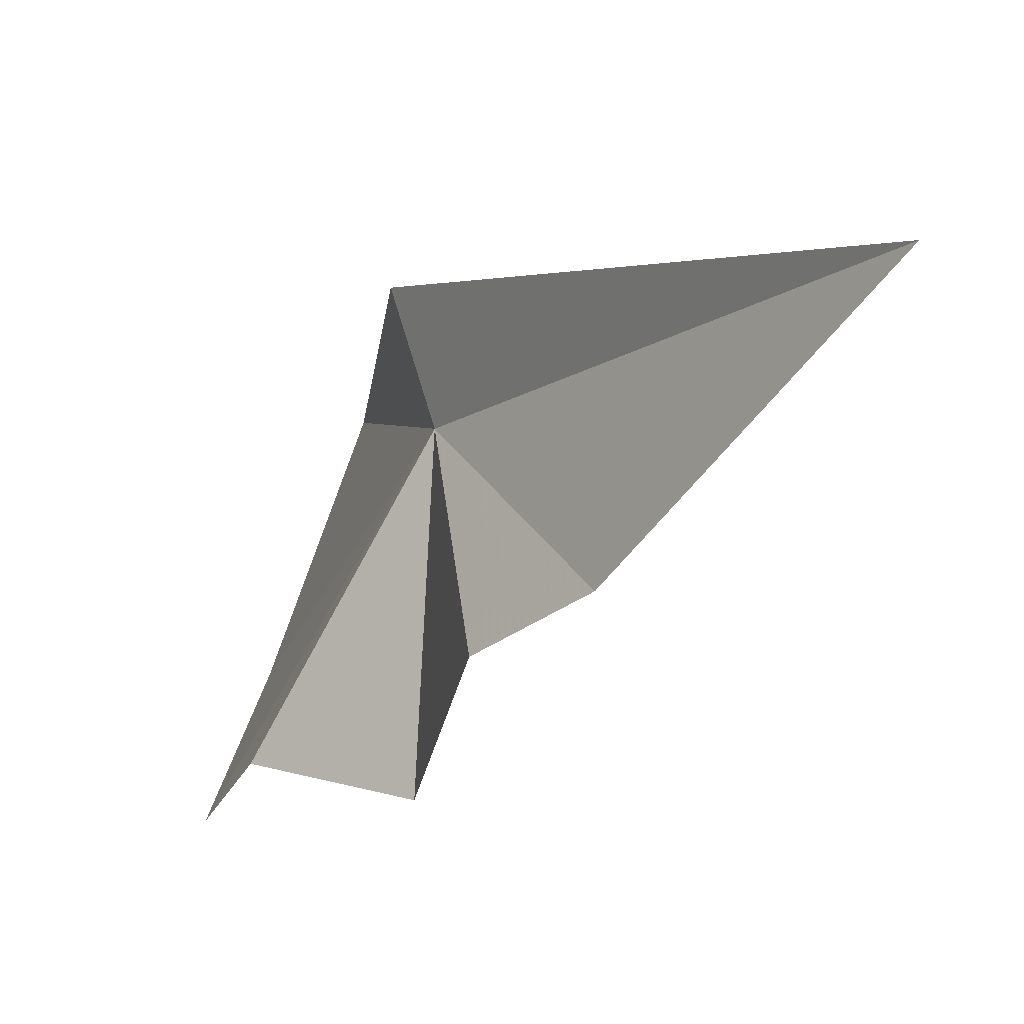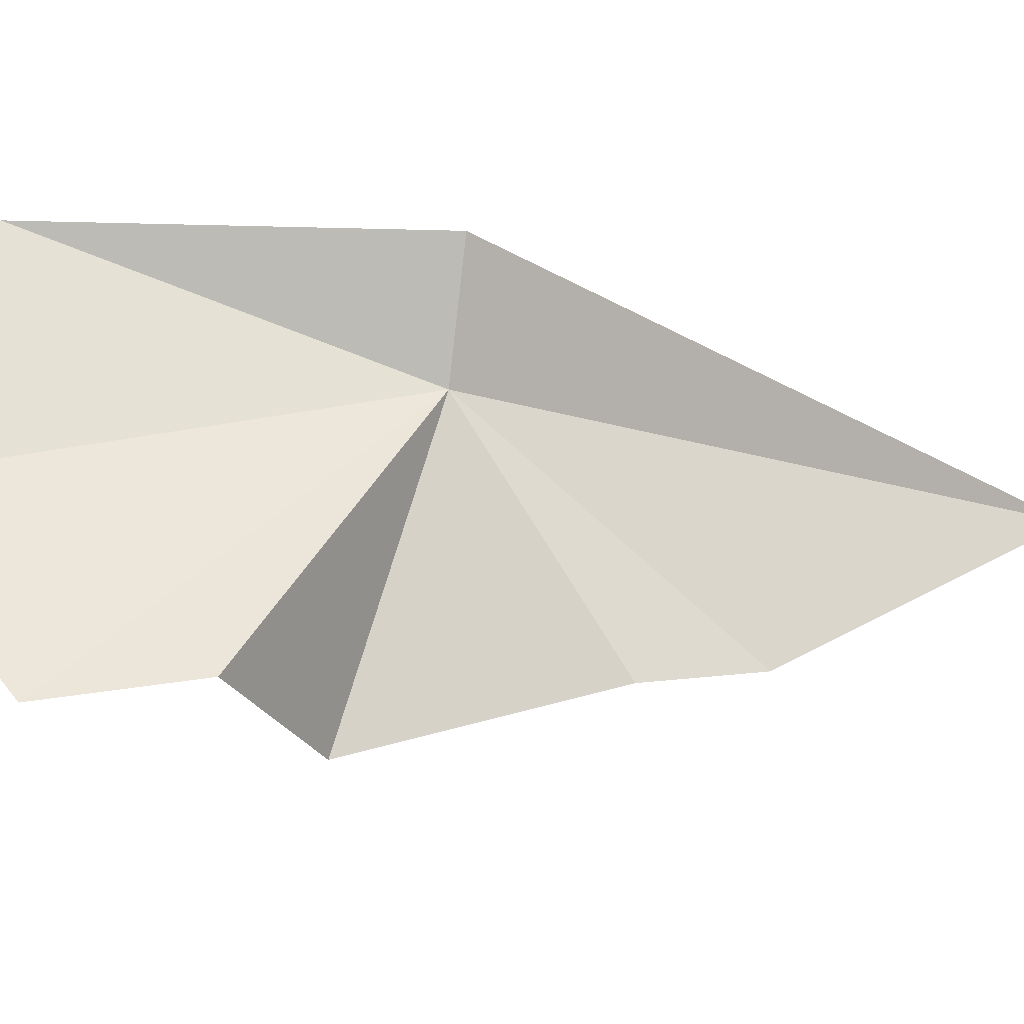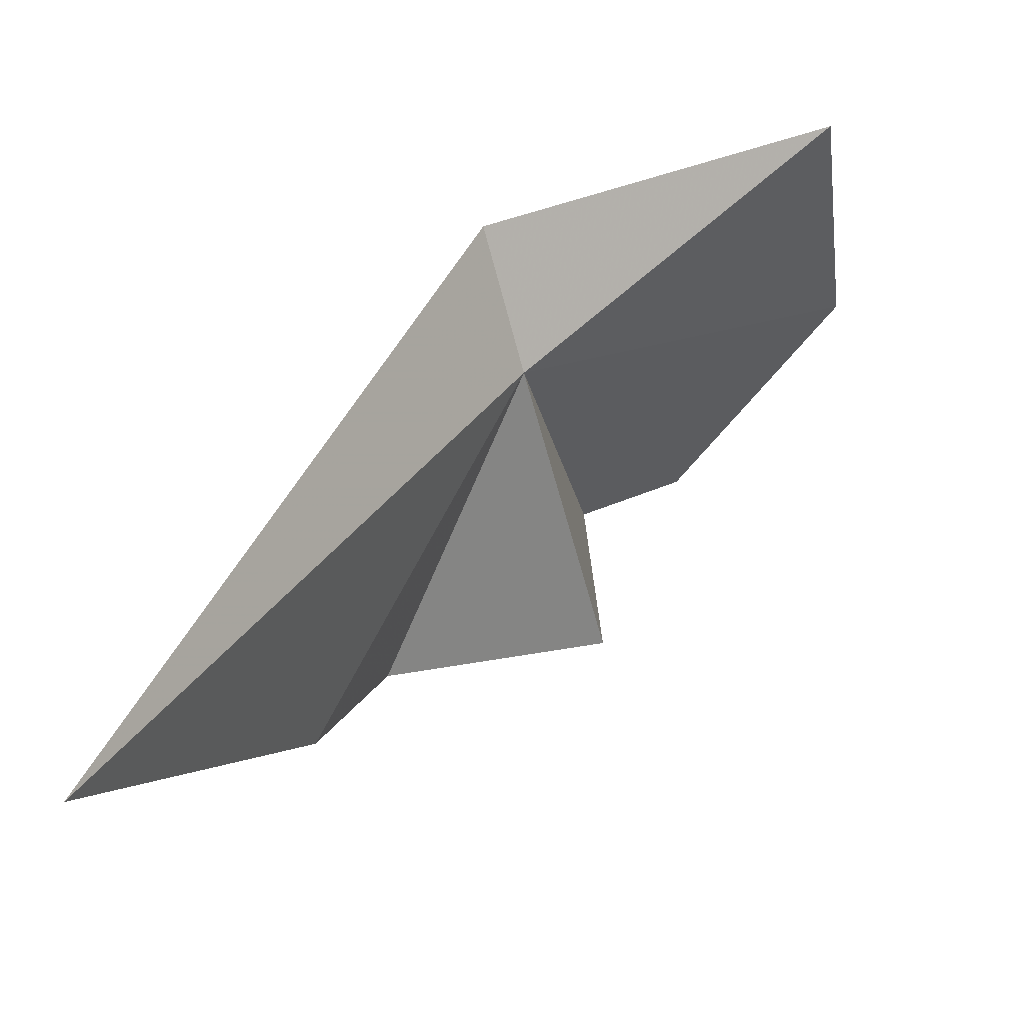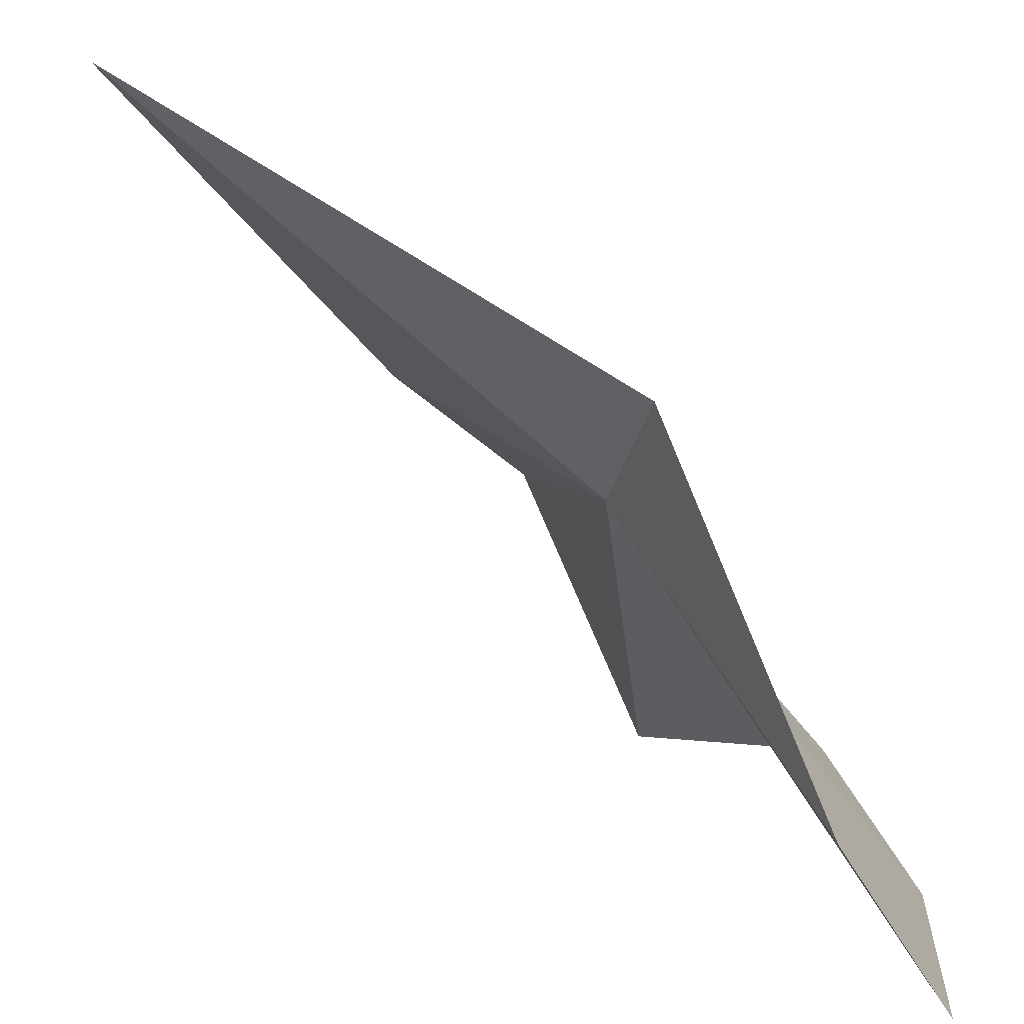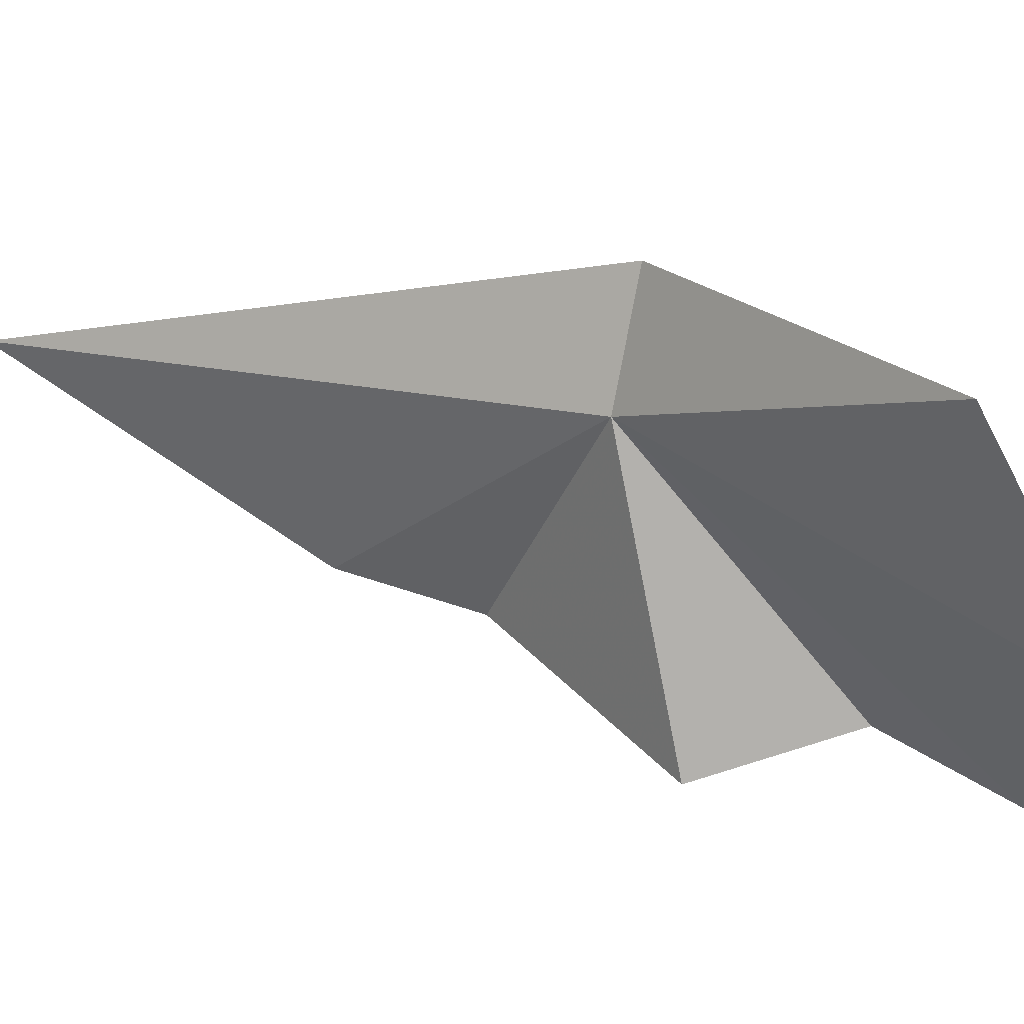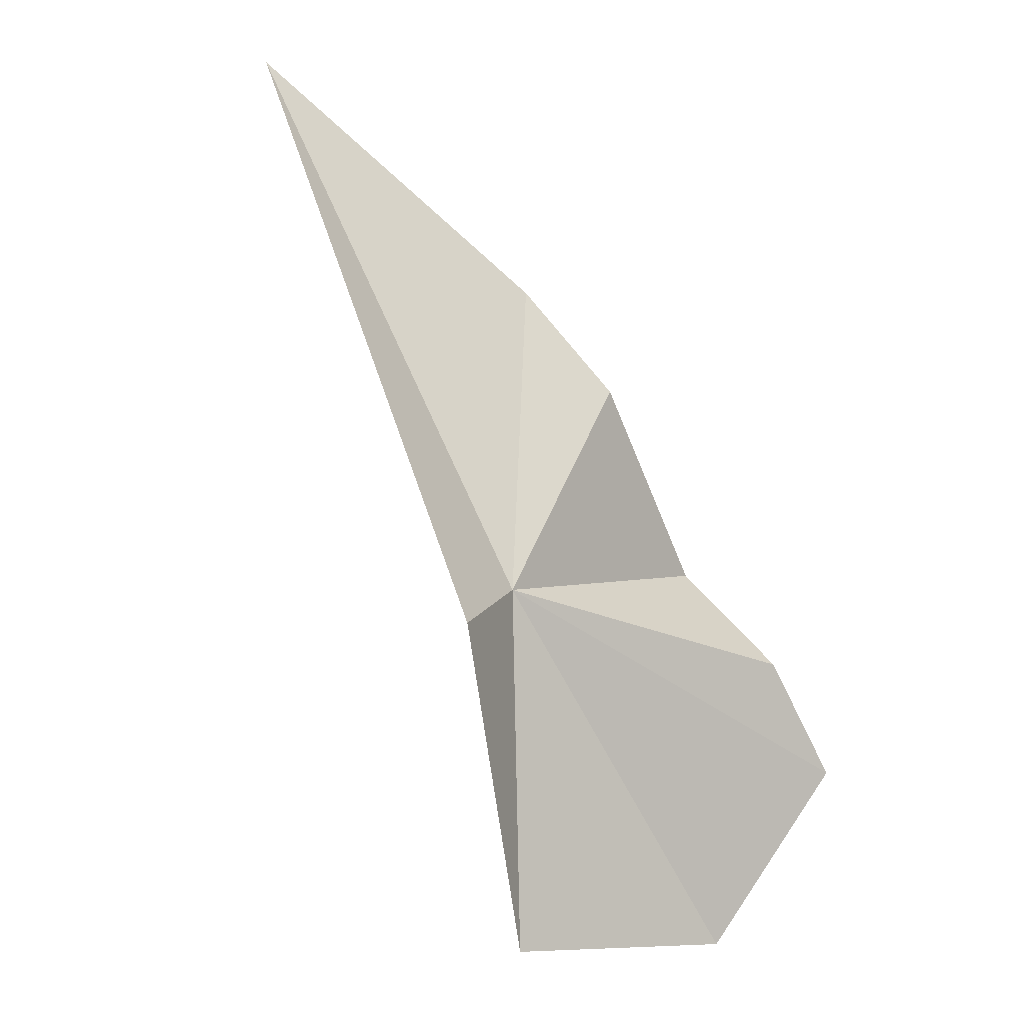
<metadata>
{"format":"obj","ext":"obj","renderer":"f3d","projection":"perspective","resolution":1024,"background":"white","views":[{"elev":-17.0,"azim":4.5,"up":"+Y"},{"elev":-11.9,"azim":-81.3,"up":"+Y"},{"elev":29.3,"azim":66.2,"up":"+Y"},{"elev":64.9,"azim":172.0,"up":"+Y"},{"elev":24.9,"azim":154.3,"up":"+Y"},{"elev":23.7,"azim":-142.2,"up":"+Z"}]}
</metadata>
<code>
v -18.58 12.61 31.56
v -21.65 16.2 21.69
v -19.62 16.09 32.14
v -25.38 4.544 23.81
v -24.5 9.538 19.48
v -23.57 5.264 27.54
v -7.832 11.22 45.99
v -19.28 3.988 28.99
v -17.32 5.858 35.7
v -14.39 6.502 38.61
f 1 3 2
f 1 5 4
f 1 2 5
f 1 4 6
f 1 7 3
f 1 8 9
f 1 6 8
f 1 10 7
f 1 9 10

</code>
